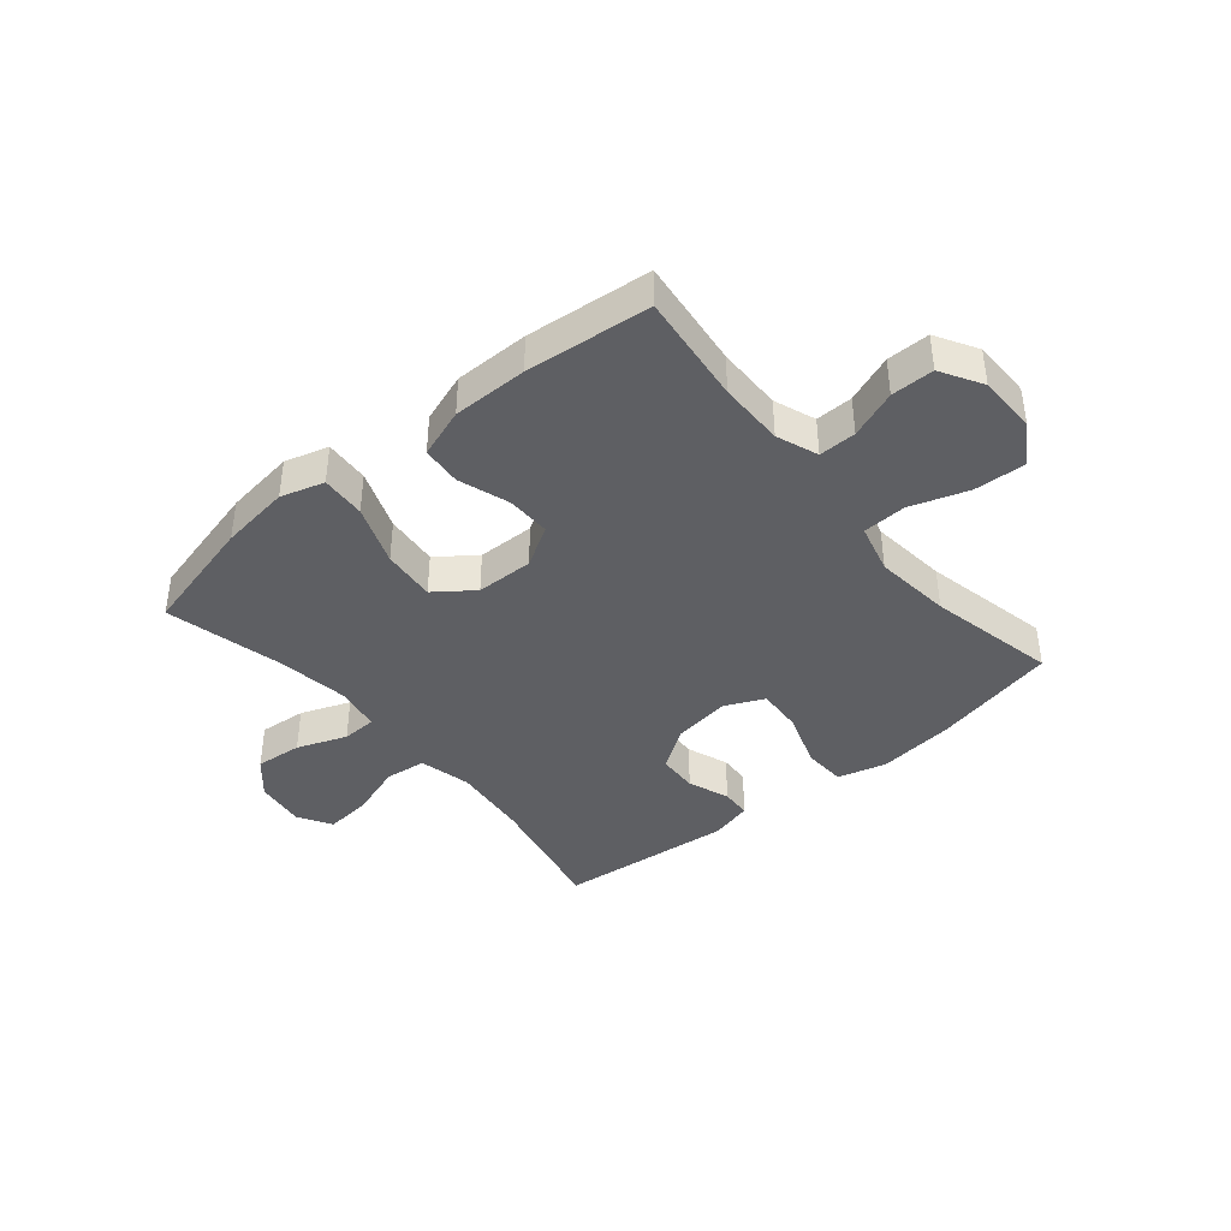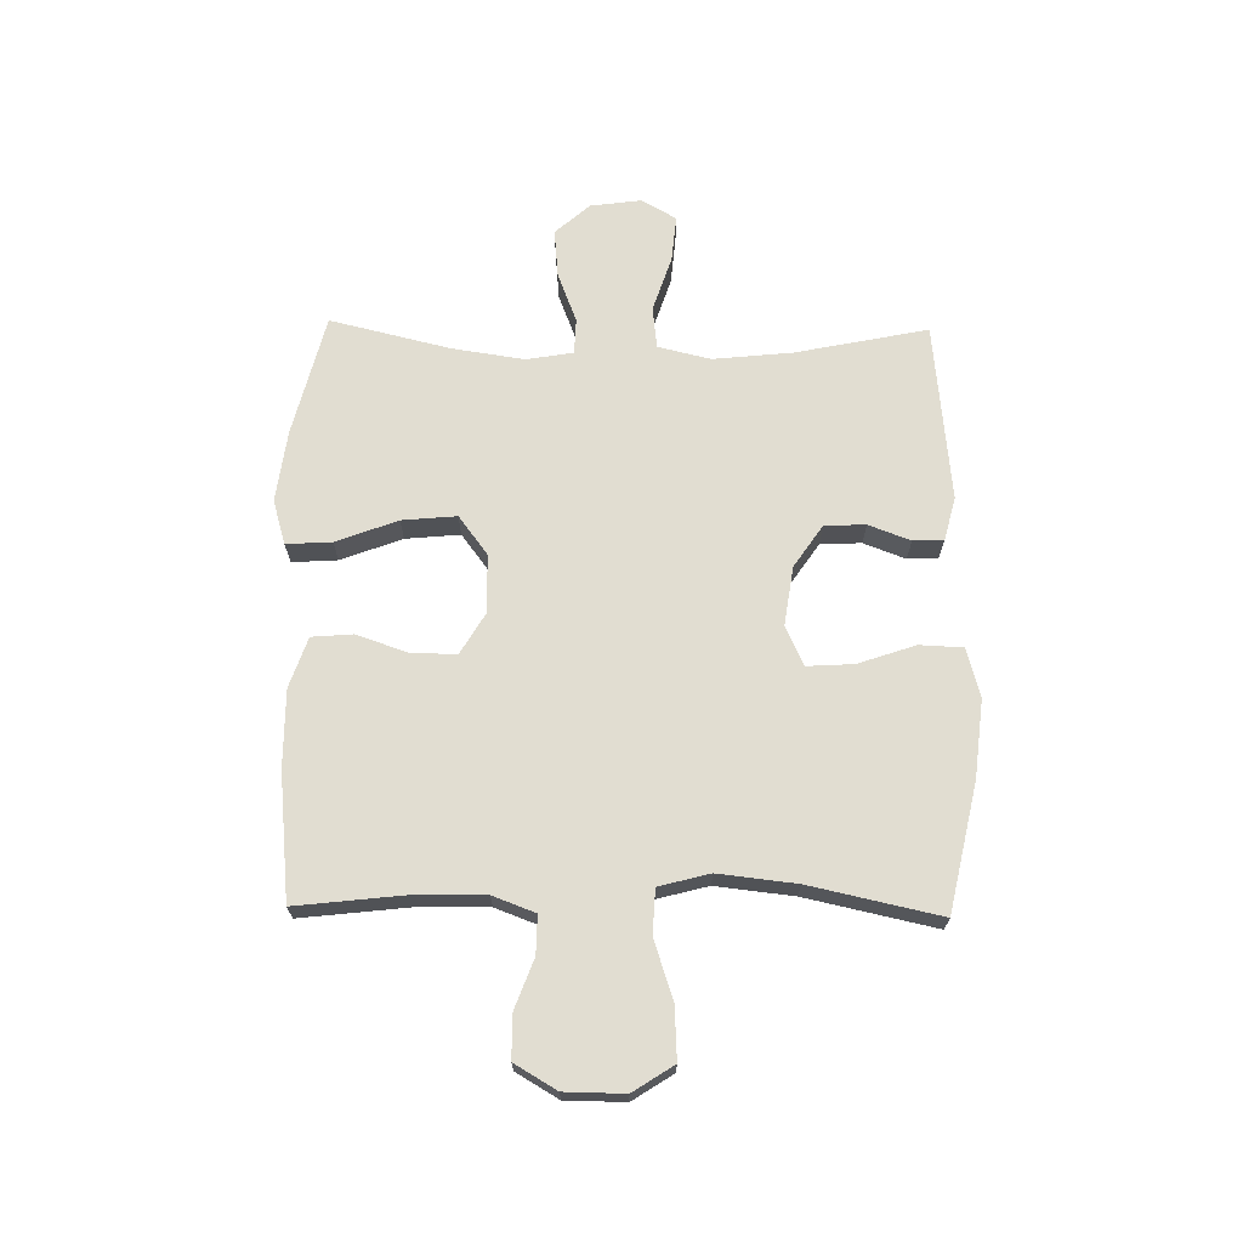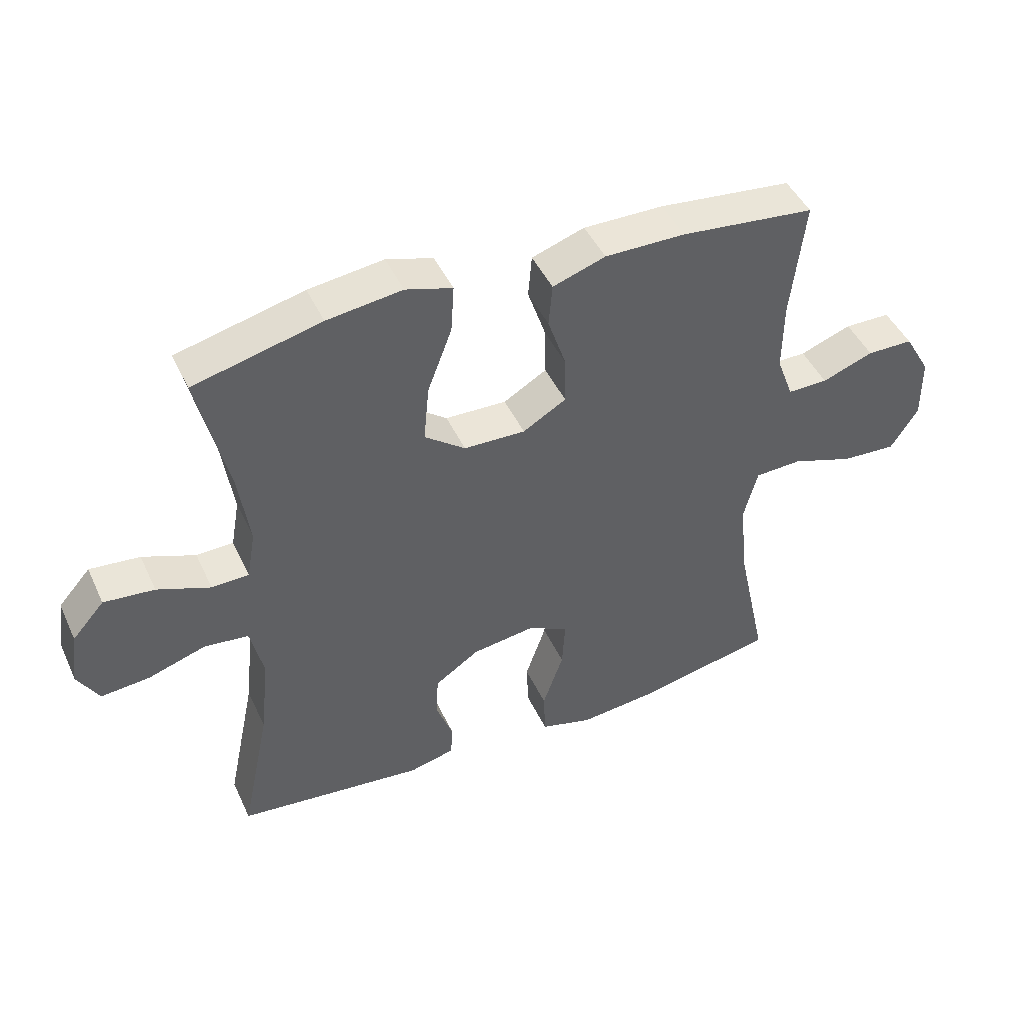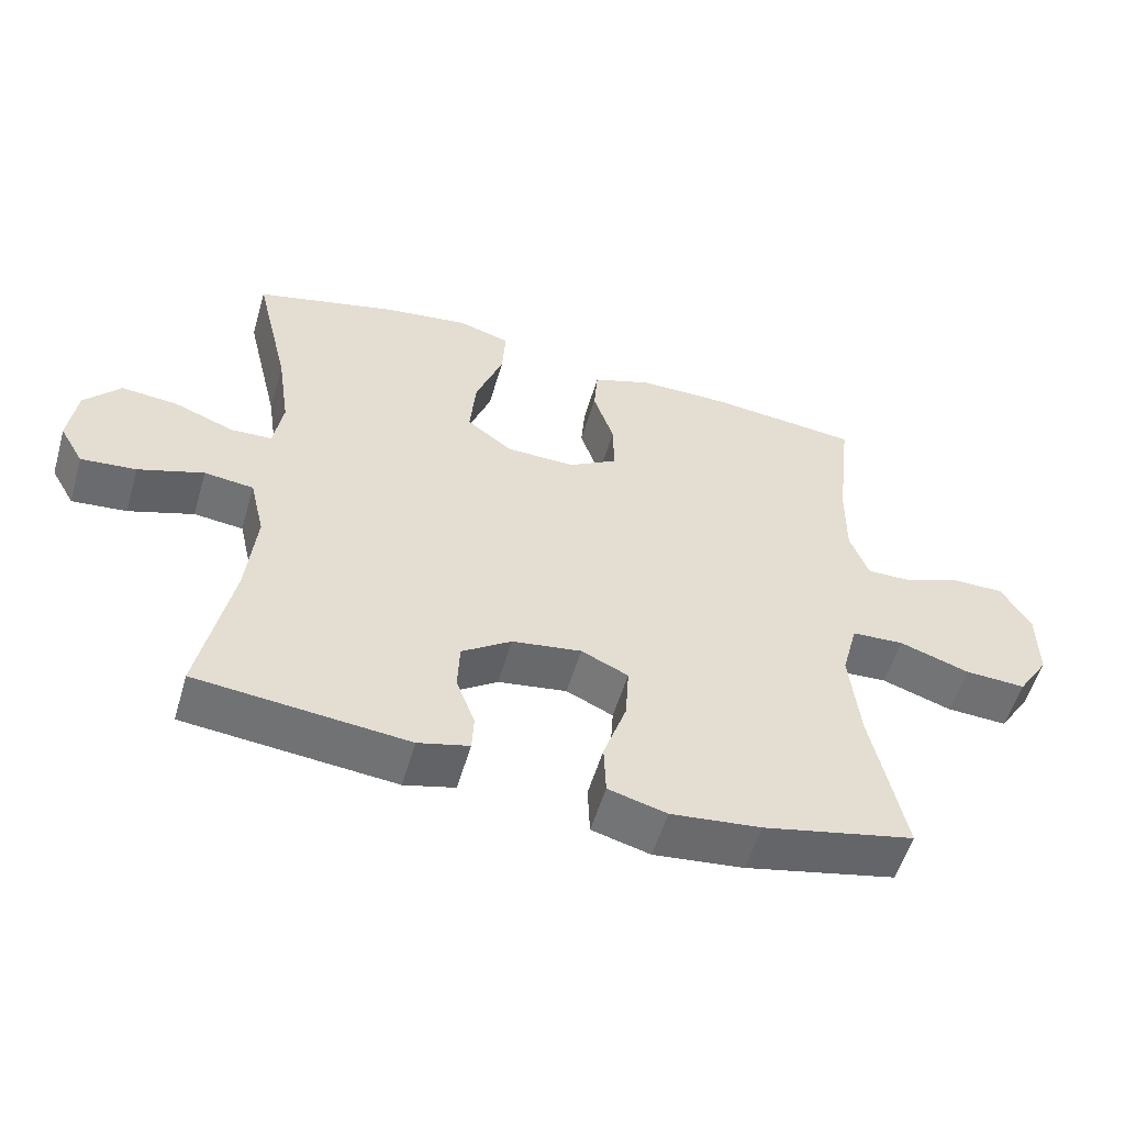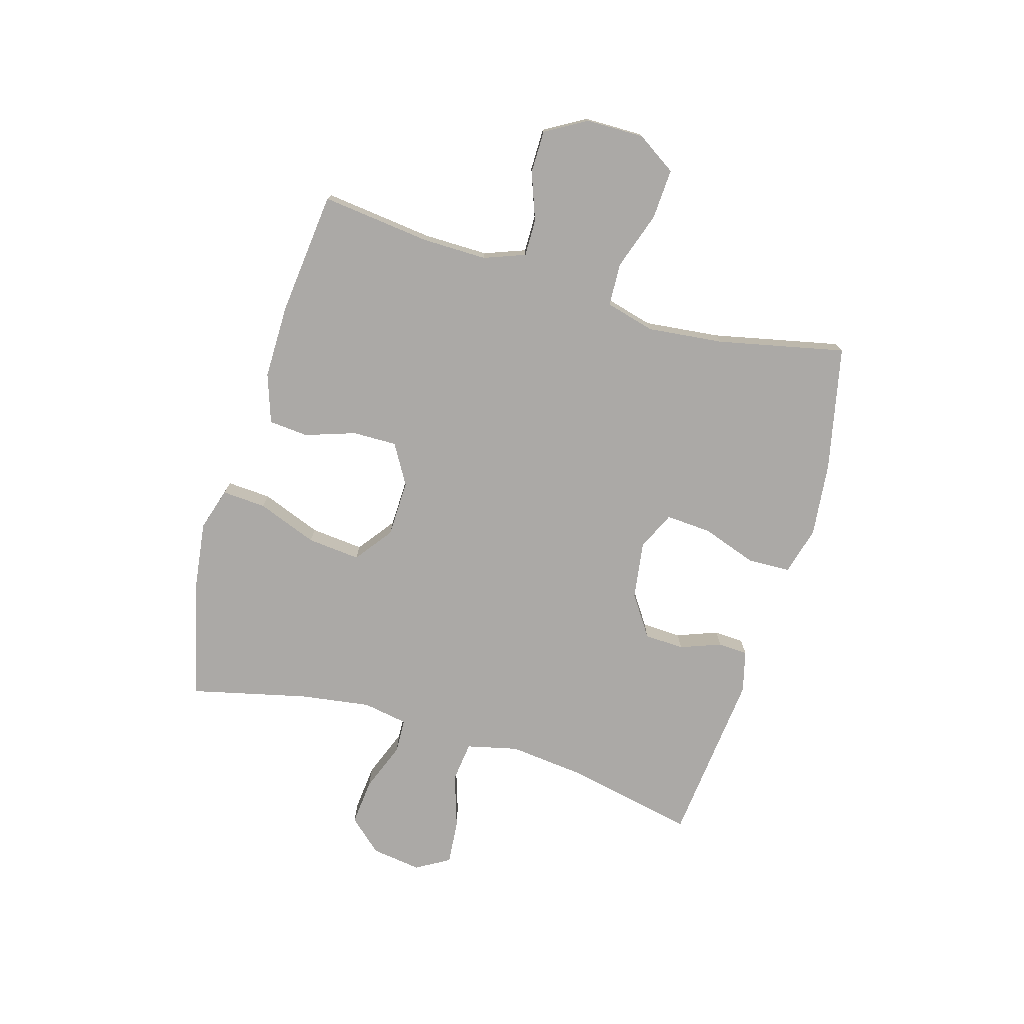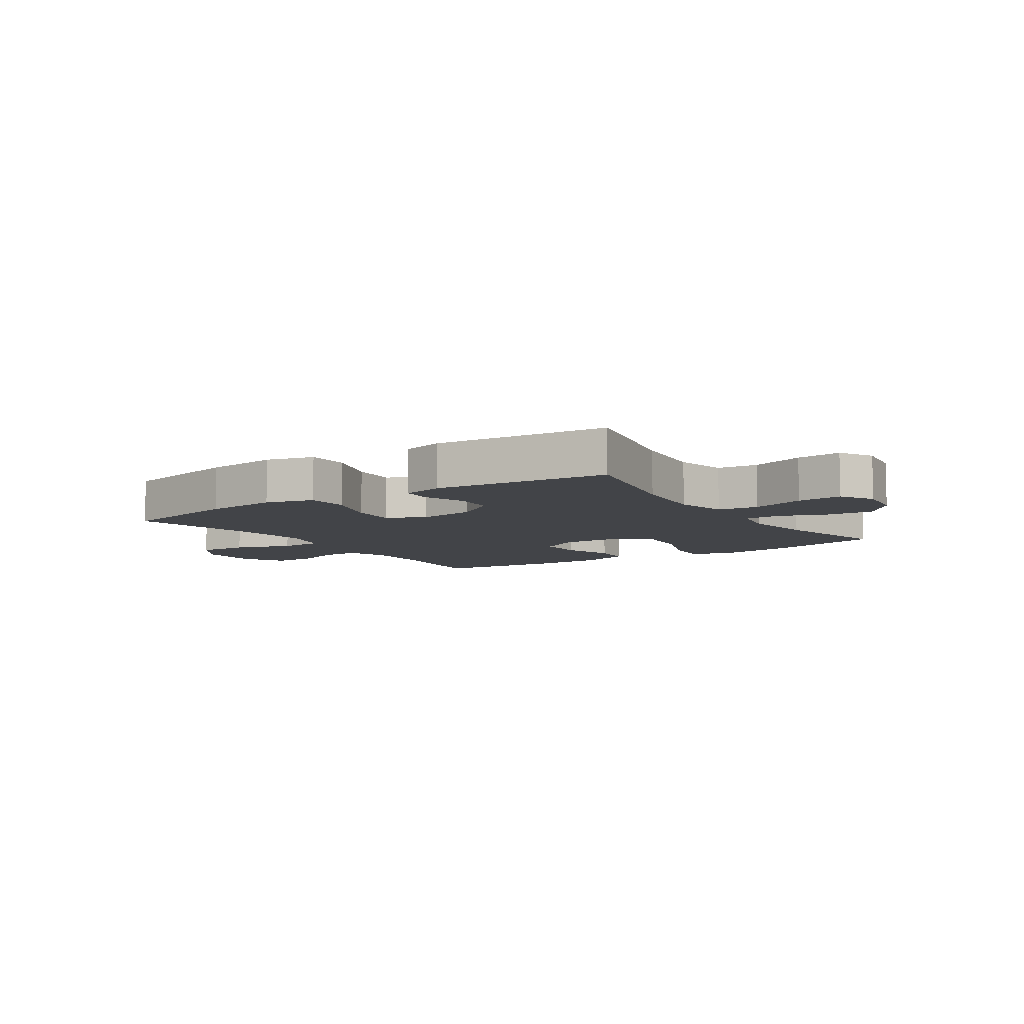
<metadata>
{"format":"obj","ext":"obj","renderer":"f3d","projection":"perspective","resolution":1024,"background":"white","views":[{"elev":-40.9,"azim":39.9,"up":"+Y"},{"elev":68.7,"azim":91.0,"up":"+Y"},{"elev":45.5,"azim":-23.9,"up":"+Z"},{"elev":-54.5,"azim":-16.2,"up":"+Z"},{"elev":-75.6,"azim":73.6,"up":"+Y"},{"elev":-7.8,"azim":-146.3,"up":"+Y"}]}
</metadata>
<code>
o path4638
v -0.4674 0.0375 0.2888
v -0.4493 0.0375 0.1651
v -0.4633 0.0375 0.08528
v -0.524 0.0375 0.08306
v -0.6105 0.0375 0.1164
v -0.693 0.0375 0.1241
v -0.7453 0.0375 0.06495
v -0.7575 0.0375 -0.02308
v -0.723 0.0375 -0.08226
v -0.6431 0.0375 -0.07495
v -0.5483 0.0375 -0.04397
v -0.4766 0.0375 -0.05228
v -0.4553 0.0375 -0.1429
v -0.4698 0.0375 -0.2792
v -0.5168 0.0375 -0.5058
v -0.2099 0.0375 -0.5373
v -0.1358 0.0375 -0.5187
v -0.1331 0.0375 -0.4659
v -0.1601 0.0375 -0.3938
v -0.1571 0.0375 -0.3235
v -0.08454 0.0375 -0.2745
v 0.01644 0.0375 -0.2599
v 0.0845 0.0375 -0.2913
v 0.07946 0.0375 -0.3716
v 0.04567 0.0375 -0.4693
v 0.04863 0.0375 -0.5442
v 0.1336 0.0375 -0.5672
v 0.2649 0.0375 -0.5531
v 0.4849 0.0375 -0.5058
v 0.4364 0.0375 -0.2816
v 0.4218 0.0375 -0.1477
v 0.4448 0.0375 -0.06081
v 0.5209 0.0375 -0.05735
v 0.6226 0.0375 -0.09128
v 0.7115 0.0375 -0.09598
v 0.7566 0.0375 -0.02644
v 0.7555 0.0375 0.07598
v 0.7132 0.0375 0.1484
v 0.6383 0.0375 0.1485
v 0.5544 0.0375 0.1174
v 0.489 0.0375 0.1164
v 0.4618 0.0375 0.1888
v 0.4627 0.0375 0.3032
v 0.4849 0.0375 0.4961
v 0.2661 0.0375 0.519
v 0.135 0.0375 0.5195
v 0.04891 0.0375 0.4902
v 0.04304 0.0375 0.4203
v 0.07289 0.0375 0.3316
v 0.07404 0.0375 0.2538
v 0.003405 0.0375 0.2122
v -0.09693 0.0375 0.2145
v -0.1636 0.0375 0.2643
v -0.1546 0.0375 0.3579
v -0.1147 0.0375 0.4632
v -0.1097 0.0375 0.5413
v -0.1858 0.0375 0.564
v -0.3086 0.0375 0.5478
v -0.5168 0.0375 0.4961
v -0.4674 -0.0375 0.2888
v -0.4493 -0.0375 0.1651
v -0.4633 -0.0375 0.08528
v -0.524 -0.0375 0.08306
v -0.6105 -0.0375 0.1164
v -0.693 -0.0375 0.1241
v -0.7453 -0.0375 0.06495
v -0.7575 -0.0375 -0.02308
v -0.723 -0.0375 -0.08226
v -0.6431 -0.0375 -0.07495
v -0.5483 -0.0375 -0.04397
v -0.4766 -0.0375 -0.05228
v -0.4553 -0.0375 -0.1429
v -0.4698 -0.0375 -0.2792
v -0.5168 -0.0375 -0.5058
v -0.2099 -0.0375 -0.5373
v -0.1358 -0.0375 -0.5187
v -0.1331 -0.0375 -0.4659
v -0.1601 -0.0375 -0.3938
v -0.1571 -0.0375 -0.3235
v -0.08454 -0.0375 -0.2745
v 0.01644 -0.0375 -0.2599
v 0.0845 -0.0375 -0.2913
v 0.07946 -0.0375 -0.3716
v 0.04567 -0.0375 -0.4693
v 0.04863 -0.0375 -0.5442
v 0.1336 -0.0375 -0.5672
v 0.2649 -0.0375 -0.5531
v 0.4849 -0.0375 -0.5058
v 0.4364 -0.0375 -0.2816
v 0.4218 -0.0375 -0.1477
v 0.4448 -0.0375 -0.06081
v 0.5209 -0.0375 -0.05735
v 0.6226 -0.0375 -0.09128
v 0.7115 -0.0375 -0.09598
v 0.7566 -0.0375 -0.02644
v 0.7555 -0.0375 0.07598
v 0.7132 -0.0375 0.1484
v 0.6383 -0.0375 0.1485
v 0.5544 -0.0375 0.1174
v 0.489 -0.0375 0.1164
v 0.4618 -0.0375 0.1888
v 0.4627 -0.0375 0.3032
v 0.4849 -0.0375 0.4961
v 0.2661 -0.0375 0.519
v 0.135 -0.0375 0.5195
v 0.04891 -0.0375 0.4902
v 0.04304 -0.0375 0.4203
v 0.07289 -0.0375 0.3316
v 0.07404 -0.0375 0.2538
v 0.003405 -0.0375 0.2122
v -0.09693 -0.0375 0.2145
v -0.1636 -0.0375 0.2643
v -0.1546 -0.0375 0.3579
v -0.1147 -0.0375 0.4632
v -0.1097 -0.0375 0.5413
v -0.1858 -0.0375 0.564
v -0.3086 -0.0375 0.5478
v -0.5168 -0.0375 0.4961
v -0.7453 0.0375 0.06495
v -0.7575 0.0375 -0.02308
v -0.723 0.0375 -0.08226
v -0.723 0.0375 -0.08226
v -0.693 0.0375 0.1241
v -0.6431 0.0375 -0.07495
v -0.6105 0.0375 0.1164
v -0.5483 0.0375 -0.04397
v -0.524 0.0375 0.08306
v -0.4766 0.0375 -0.05228
v -0.4766 0.0375 -0.05228
v -0.4633 0.0375 0.08528
v -0.4633 0.0375 0.08528
v -0.4698 0.0375 -0.2792
v -0.5168 0.0375 -0.5058
v -0.5168 0.0375 -0.5058
v -0.5168 0.0375 0.4961
v -0.5168 0.0375 0.4961
v -0.4674 0.0375 0.2888
v -0.4553 0.0375 -0.1429
v -0.4493 0.0375 0.1651
v -0.3086 0.0375 0.5478
v -0.2099 0.0375 -0.5373
v -0.1858 0.0375 0.564
v -0.1358 0.0375 -0.5187
v -0.1358 0.0375 -0.5187
v -0.1097 0.0375 0.5413
v -0.1097 0.0375 0.5413
v -0.1636 0.0375 0.2643
v -0.1546 0.0375 0.3579
v -0.09693 0.0375 0.2145
v -0.1601 0.0375 -0.3938
v -0.1571 0.0375 -0.3235
v -0.1331 0.0375 -0.4659
v -0.08454 0.0375 -0.2745
v -0.1147 0.0375 0.4632
v 0.003405 0.0375 0.2122
v 0.01644 0.0375 -0.2599
v 0.07404 0.0375 0.2538
v 0.07404 0.0375 0.2538
v 0.0845 0.0375 -0.2913
v 0.0845 0.0375 -0.2913
v 0.04891 0.0375 0.4902
v 0.04891 0.0375 0.4902
v 0.04304 0.0375 0.4203
v 0.07289 0.0375 0.3316
v 0.07946 0.0375 -0.3716
v 0.04567 0.0375 -0.4693
v 0.04863 0.0375 -0.5442
v 0.04863 0.0375 -0.5442
v 0.1336 0.0375 -0.5672
v 0.135 0.0375 0.5195
v 0.2649 0.0375 -0.5531
v 0.2661 0.0375 0.519
v 0.4849 0.0375 0.4961
v 0.4849 0.0375 0.4961
v 0.4218 0.0375 -0.1477
v 0.4448 0.0375 -0.06081
v 0.4448 0.0375 -0.06081
v 0.4364 0.0375 -0.2816
v 0.4618 0.0375 0.1888
v 0.4627 0.0375 0.3032
v 0.5209 0.0375 -0.05735
v 0.4849 0.0375 -0.5058
v 0.4849 0.0375 -0.5058
v 0.489 0.0375 0.1164
v 0.489 0.0375 0.1164
v 0.5544 0.0375 0.1174
v 0.6226 0.0375 -0.09128
v 0.6383 0.0375 0.1485
v 0.7115 0.0375 -0.09598
v 0.7132 0.0375 0.1484
v 0.7566 0.0375 -0.02644
v 0.7555 0.0375 0.07598
v -0.7453 -0.0375 0.06495
v -0.7575 -0.0375 -0.02308
v -0.723 -0.0375 -0.08226
v -0.723 -0.0375 -0.08226
v -0.693 -0.0375 0.1241
v -0.6431 -0.0375 -0.07495
v -0.6105 -0.0375 0.1164
v -0.5483 -0.0375 -0.04397
v -0.524 -0.0375 0.08306
v -0.4766 -0.0375 -0.05228
v -0.4766 -0.0375 -0.05228
v -0.4633 -0.0375 0.08528
v -0.4633 -0.0375 0.08528
v -0.4698 -0.0375 -0.2792
v -0.5168 -0.0375 -0.5058
v -0.5168 -0.0375 -0.5058
v -0.5168 -0.0375 0.4961
v -0.5168 -0.0375 0.4961
v -0.4674 -0.0375 0.2888
v -0.4553 -0.0375 -0.1429
v -0.4493 -0.0375 0.1651
v -0.3086 -0.0375 0.5478
v -0.2099 -0.0375 -0.5373
v -0.1858 -0.0375 0.564
v -0.1358 -0.0375 -0.5187
v -0.1358 -0.0375 -0.5187
v -0.1097 -0.0375 0.5413
v -0.1097 -0.0375 0.5413
v -0.1636 -0.0375 0.2643
v -0.1546 -0.0375 0.3579
v -0.09693 -0.0375 0.2145
v -0.1601 -0.0375 -0.3938
v -0.1571 -0.0375 -0.3235
v -0.1331 -0.0375 -0.4659
v -0.08454 -0.0375 -0.2745
v -0.1147 -0.0375 0.4632
v 0.003405 -0.0375 0.2122
v 0.01644 -0.0375 -0.2599
v 0.07404 -0.0375 0.2538
v 0.07404 -0.0375 0.2538
v 0.0845 -0.0375 -0.2913
v 0.0845 -0.0375 -0.2913
v 0.04891 -0.0375 0.4902
v 0.04891 -0.0375 0.4902
v 0.04304 -0.0375 0.4203
v 0.07289 -0.0375 0.3316
v 0.07946 -0.0375 -0.3716
v 0.04567 -0.0375 -0.4693
v 0.04863 -0.0375 -0.5442
v 0.04863 -0.0375 -0.5442
v 0.1336 -0.0375 -0.5672
v 0.135 -0.0375 0.5195
v 0.2649 -0.0375 -0.5531
v 0.2661 -0.0375 0.519
v 0.4849 -0.0375 0.4961
v 0.4849 -0.0375 0.4961
v 0.4218 -0.0375 -0.1477
v 0.4448 -0.0375 -0.06081
v 0.4448 -0.0375 -0.06081
v 0.4364 -0.0375 -0.2816
v 0.4618 -0.0375 0.1888
v 0.4627 -0.0375 0.3032
v 0.5209 -0.0375 -0.05735
v 0.4849 -0.0375 -0.5058
v 0.4849 -0.0375 -0.5058
v 0.489 -0.0375 0.1164
v 0.489 -0.0375 0.1164
v 0.5544 -0.0375 0.1174
v 0.6226 -0.0375 -0.09128
v 0.6383 -0.0375 0.1485
v 0.7115 -0.0375 -0.09598
v 0.7132 -0.0375 0.1484
v 0.7566 -0.0375 -0.02644
v 0.7555 -0.0375 0.07598
f 216 228 219
f 198 194 195
f 214 228 216
f 230 250 229
f 224 215 226
f 202 201 200
f 255 258 250
f 264 262 266
f 212 227 202
f 199 200 201
f 204 221 213
f 246 238 254
f 231 254 238
f 265 266 261
f 246 254 247
f 204 201 202
f 198 199 193
f 263 265 261
f 211 214 209
f 215 224 206
f 245 252 239
f 228 214 222
f 260 261 262
f 238 244 237
f 225 227 212
f 249 233 252
f 260 258 255
f 250 233 249
f 241 243 240
f 250 253 231
f 244 238 246
f 253 254 231
f 200 199 198
f 206 225 212
f 198 193 194
f 230 223 227
f 211 222 214
f 262 261 266
f 224 225 206
f 215 206 207
f 258 253 250
f 233 250 230
f 239 252 233
f 261 260 255
f 227 223 202
f 256 252 245
f 240 243 239
f 221 222 211
f 231 229 250
f 202 223 204
f 193 199 197
f 243 245 239
f 237 244 235
f 226 215 217
f 230 229 223
f 223 221 204
f 213 221 211
f 7 8 67 66
f 8 122 196 67
f 6 7 66 65
f 9 10 69 68
f 5 6 65 64
f 10 11 70 69
f 4 5 64 63
f 11 129 203 70
f 131 4 63 205
f 14 134 208 73
f 136 1 60 210
f 12 13 72 71
f 13 14 73 72
f 1 2 61 60
f 2 3 62 61
f 58 59 118 117
f 15 16 75 74
f 57 58 117 116
f 16 144 218 75
f 146 57 116 220
f 53 54 113 112
f 52 53 112 111
f 19 20 79 78
f 18 19 78 77
f 17 18 77 76
f 20 21 80 79
f 55 56 115 114
f 54 55 114 113
f 51 52 111 110
f 21 22 81 80
f 158 51 110 232
f 22 160 234 81
f 162 48 107 236
f 48 49 108 107
f 24 25 84 83
f 25 168 242 84
f 26 27 86 85
f 46 47 106 105
f 49 50 109 108
f 23 24 83 82
f 27 28 87 86
f 45 46 105 104
f 174 45 104 248
f 31 177 251 90
f 30 31 90 89
f 42 43 102 101
f 32 33 92 91
f 183 30 89 257
f 28 29 88 87
f 185 42 101 259
f 43 44 103 102
f 40 41 100 99
f 33 34 93 92
f 39 40 99 98
f 34 35 94 93
f 38 39 98 97
f 35 36 95 94
f 37 38 97 96
f 36 37 96 95
f 142 145 154
f 124 121 120
f 140 142 154
f 156 155 176
f 150 152 141
f 128 126 127
f 181 176 184
f 190 192 188
f 138 128 153
f 125 127 126
f 130 139 147
f 172 180 164
f 157 164 180
f 191 187 192
f 172 173 180
f 130 128 127
f 124 119 125
f 189 187 191
f 137 135 140
f 141 132 150
f 171 165 178
f 154 148 140
f 186 188 187
f 164 163 170
f 151 138 153
f 175 178 159
f 186 181 184
f 176 175 159
f 167 166 169
f 176 157 179
f 170 172 164
f 179 157 180
f 126 124 125
f 132 138 151
f 124 120 119
f 156 153 149
f 137 140 148
f 188 192 187
f 150 132 151
f 141 133 132
f 184 176 179
f 159 156 176
f 165 159 178
f 187 181 186
f 153 128 149
f 182 171 178
f 166 165 169
f 147 137 148
f 157 176 155
f 128 130 149
f 119 123 125
f 169 165 171
f 163 161 170
f 152 143 141
f 156 149 155
f 149 130 147
f 139 137 147

</code>
